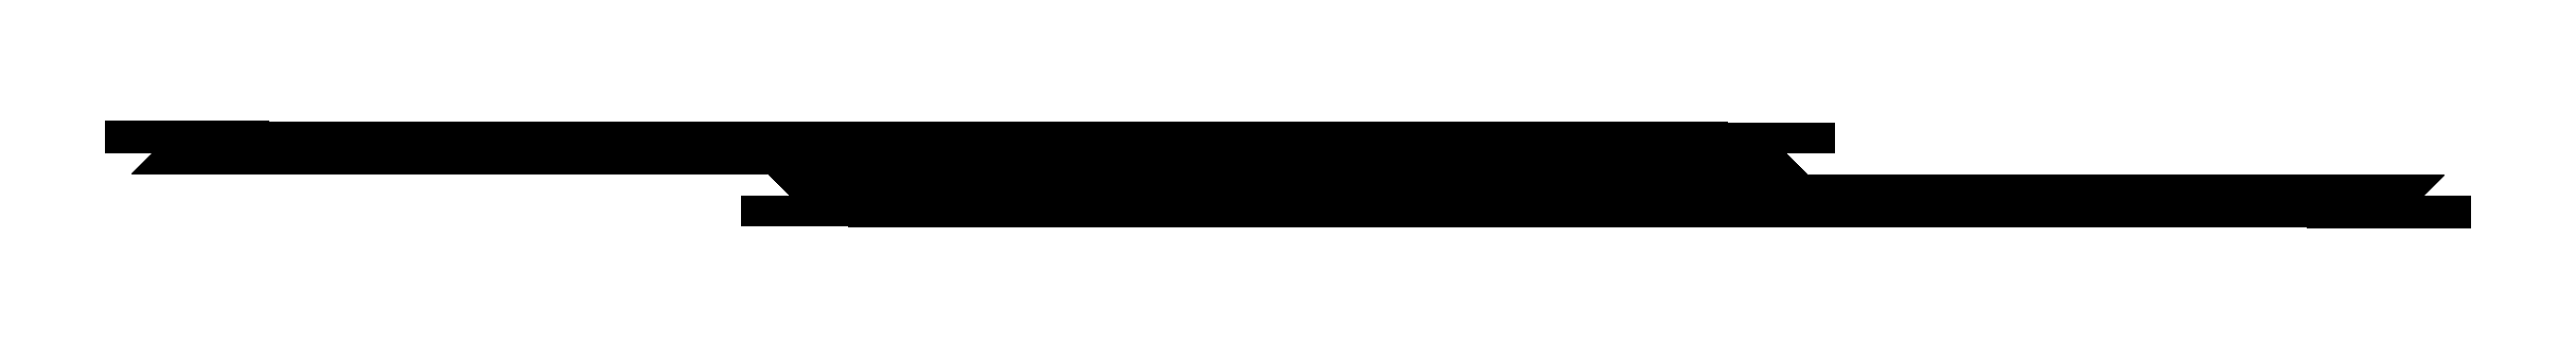
<metadata>
{"format":"dxf","ext":"dxf","renderer":"ezdxf+matplotlib","layout":"modelspace","background":"white","min_lineweight":24,"dpi":150}
</metadata>
<code>
0
SECTION
2
ENTITIES
0
INSERT
8
0
2
WWL6_Begin_0-EEL6_End_0-4
10
27038
20
2000
30
0
41
1
42
1
43
0
50
0
70
    1
71
    1
44
0
45
0
0
INSERT
8
0
2
WWL6_Begin_1-EEL6_End_1-4
10
27042
20
2000
30
0
41
1
42
1
43
0
50
0
70
    1
71
    1
44
0
45
0
0
INSERT
8
0
2
WWL6_Begin_2-EEL6_End_2-4
10
27046
20
2000
30
0
41
1
42
1
43
0
50
0
70
    1
71
    1
44
0
45
0
0
INSERT
8
0
2
WWL6_Begin_3-EEL6_End_3-4
10
27050
20
2000
30
0
41
1
42
1
43
0
50
0
70
    1
71
    1
44
0
45
0
0
INSERT
8
0
2
WWL6_Begin_4-EEL6_End_4-4
10
27054
20
2000
30
0
41
1
42
1
43
0
50
0
70
    1
71
    1
44
0
45
0
0
INSERT
8
0
2
WWL6_Begin_5-EEL6_End_5-4
10
27058
20
2000
30
0
41
1
42
1
43
0
50
0
70
    1
71
    1
44
0
45
0
0
INSERT
8
0
2
WWL6_Begin_6-EEL6_End_6-4
10
27062
20
2000
30
0
41
1
42
1
43
0
50
0
70
    1
71
    1
44
0
45
0
0
INSERT
8
0
2
WWL6_Begin_7-EEL6_End_7-4
10
27066
20
2000
30
0
41
1
42
1
43
0
50
0
70
    1
71
    1
44
0
45
0
0
INSERT
8
0
2
WWL14_Begin_0-EEL14_End_0-4
10
27022
20
2000
30
0
41
1
42
1
43
0
50
0
70
    1
71
    1
44
0
45
0
0
INSERT
8
0
2
WWL14_Begin_1-EEL14_End_1-4
10
27026
20
2000
30
0
41
1
42
1
43
0
50
0
70
    1
71
    1
44
0
45
0
0
INSERT
8
0
2
WWL14_Begin_2-EEL14_End_2-4
10
27030
20
2000
30
0
41
1
42
1
43
0
50
0
70
    1
71
    1
44
0
45
0
0
INSERT
8
0
2
WWL14_Begin_3-EEL14_End_3-4
10
27034
20
2000
30
0
41
1
42
1
43
0
50
0
70
    1
71
    1
44
0
45
0
0
INSERT
8
0
2
EEL6_Begin_0-WWL6_End_0-4
10
-22038
20
0
30
0
41
1
42
1
43
0
50
0
70
    1
71
    1
44
0
45
0
0
INSERT
8
0
2
EEL6_Begin_1-WWL6_End_1-4
10
-22042
20
0
30
0
41
1
42
1
43
0
50
0
70
    1
71
    1
44
0
45
0
0
INSERT
8
0
2
EEL6_Begin_2-WWL6_End_2-4
10
-22046
20
0
30
0
41
1
42
1
43
0
50
0
70
    1
71
    1
44
0
45
0
0
INSERT
8
0
2
EEL6_Begin_3-WWL6_End_3-4
10
-22050
20
0
30
0
41
1
42
1
43
0
50
0
70
    1
71
    1
44
0
45
0
0
INSERT
8
0
2
EEL6_Begin_4-WWL6_End_4-4
10
-22054
20
0
30
0
41
1
42
1
43
0
50
0
70
    1
71
    1
44
0
45
0
0
INSERT
8
0
2
EEL6_Begin_5-WWL6_End_5-4
10
-22058
20
0
30
0
41
1
42
1
43
0
50
0
70
    1
71
    1
44
0
45
0
0
INSERT
8
0
2
EEL6_Begin_6-WWL6_End_6-4
10
-22062
20
0
30
0
41
1
42
1
43
0
50
0
70
    1
71
    1
44
0
45
0
0
INSERT
8
0
2
EEL6_Begin_7-WWL6_End_7-4
10
-22066
20
0
30
0
41
1
42
1
43
0
50
0
70
    1
71
    1
44
0
45
0
0
INSERT
8
0
2
EEL14_Begin_0-WWL14_End_0-4
10
-22022
20
0
30
0
41
1
42
1
43
0
50
0
70
    1
71
    1
44
0
45
0
0
INSERT
8
0
2
EEL14_Begin_1-WWL14_End_1-4
10
-22026
20
0
30
0
41
1
42
1
43
0
50
0
70
    1
71
    1
44
0
45
0
0
INSERT
8
0
2
EEL14_Begin_2-WWL14_End_2-4
10
-22030
20
0
30
0
41
1
42
1
43
0
50
0
70
    1
71
    1
44
0
45
0
0
INSERT
8
0
2
EEL14_Begin_3-WWL14_End_3-4
10
-22034
20
0
30
0
41
1
42
1
43
0
50
0
70
    1
71
    1
44
0
45
0
0
ENDSEC
0
EOF

</code>
